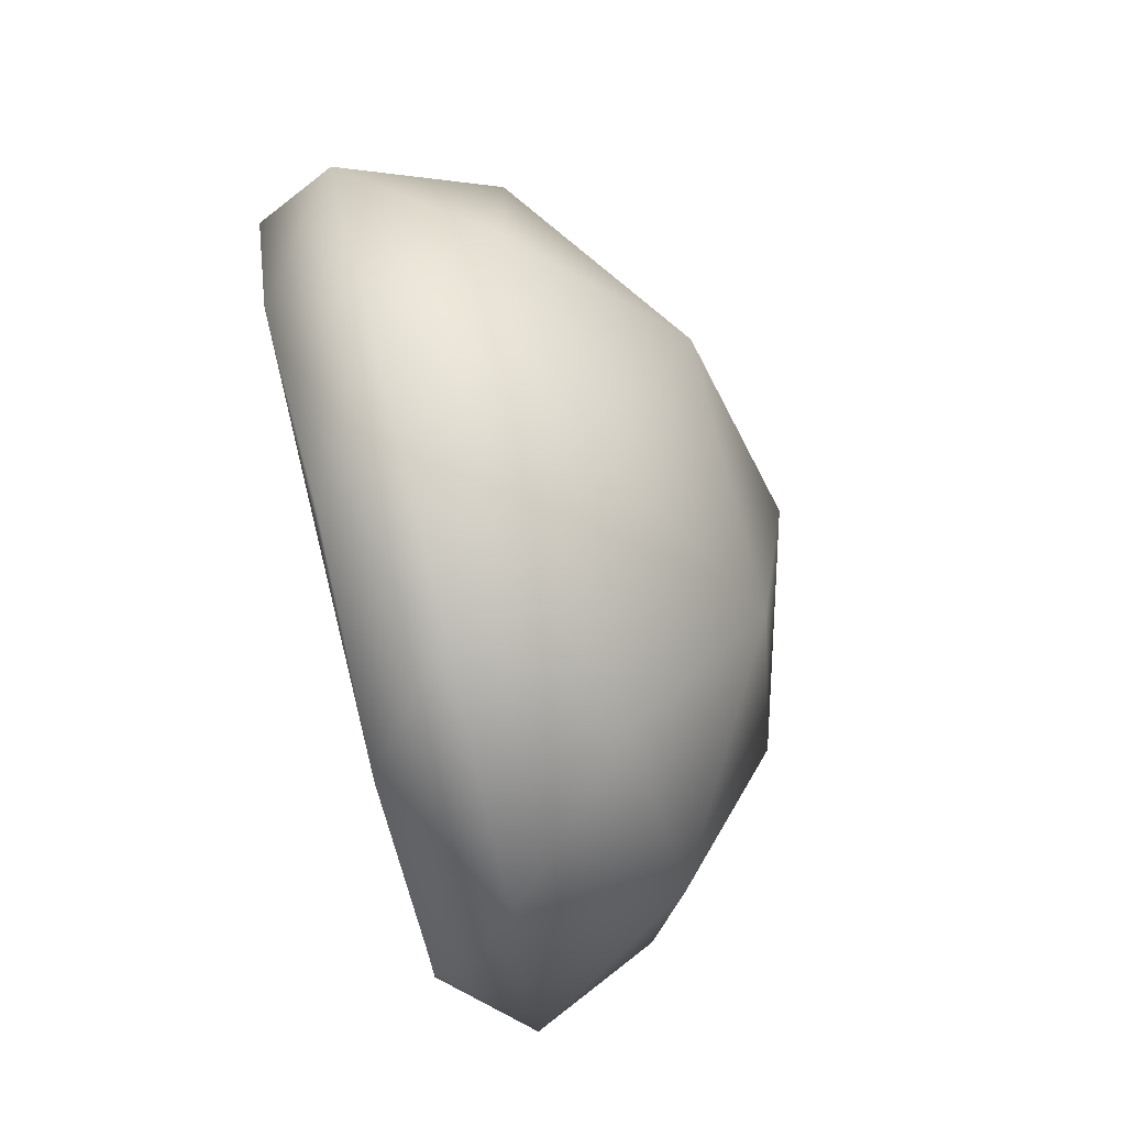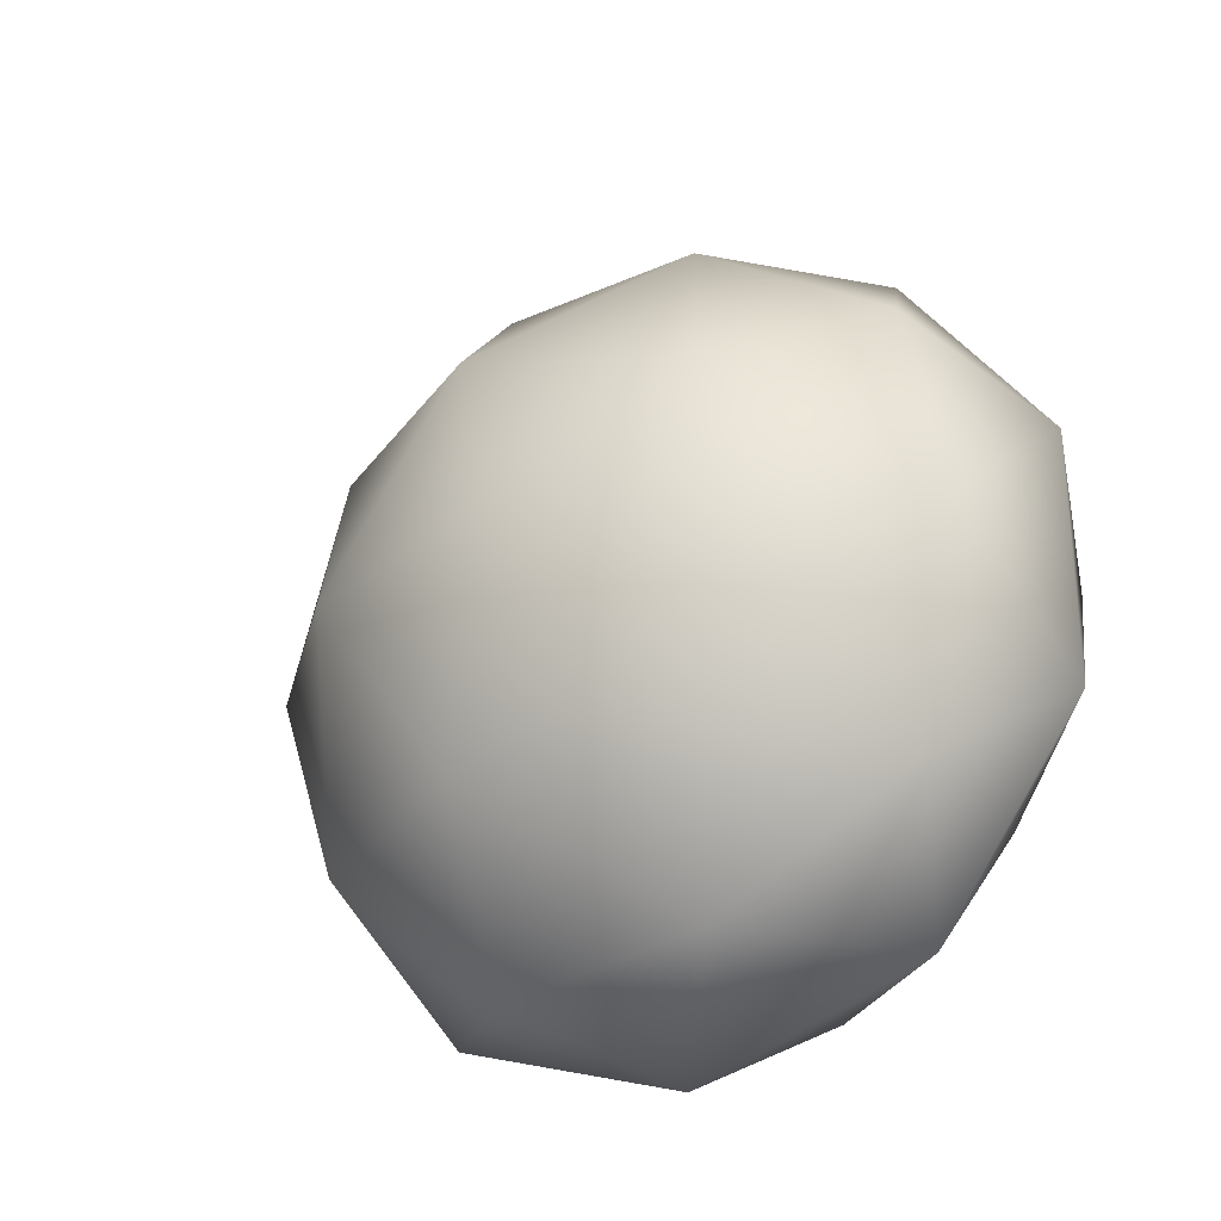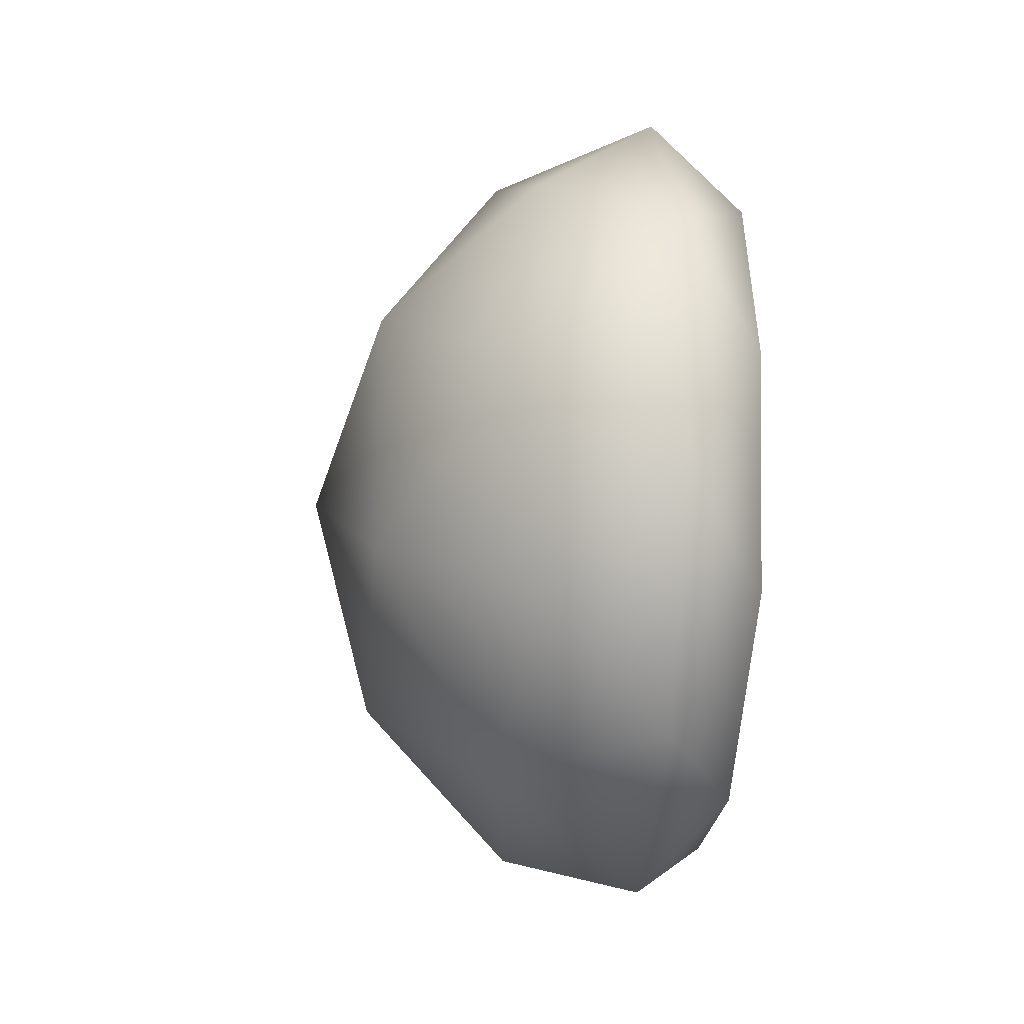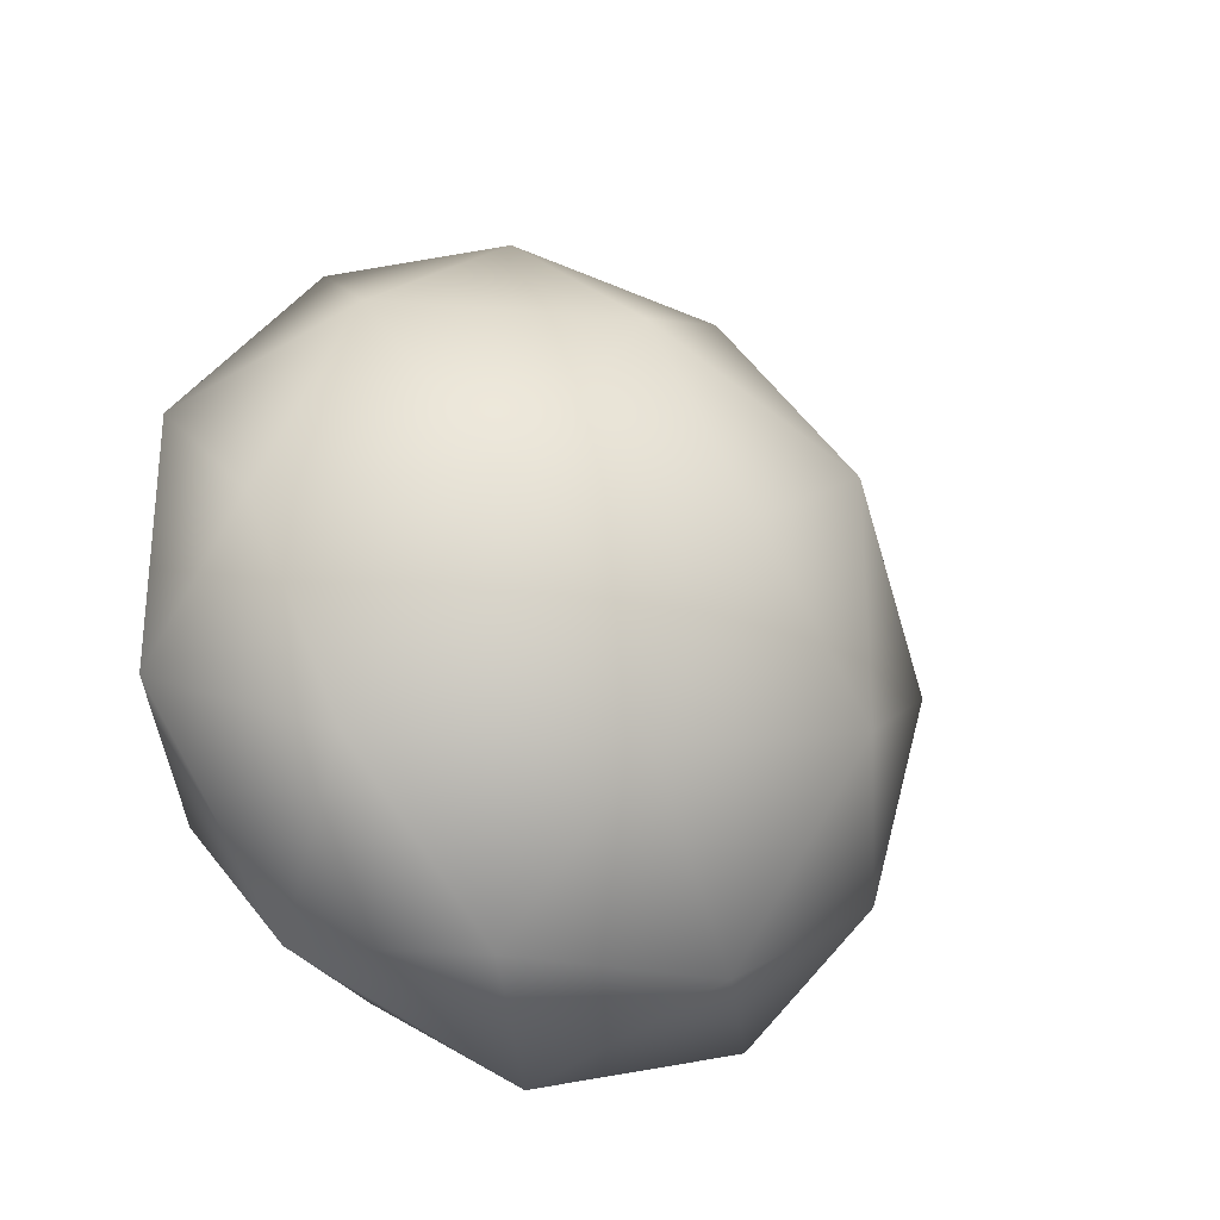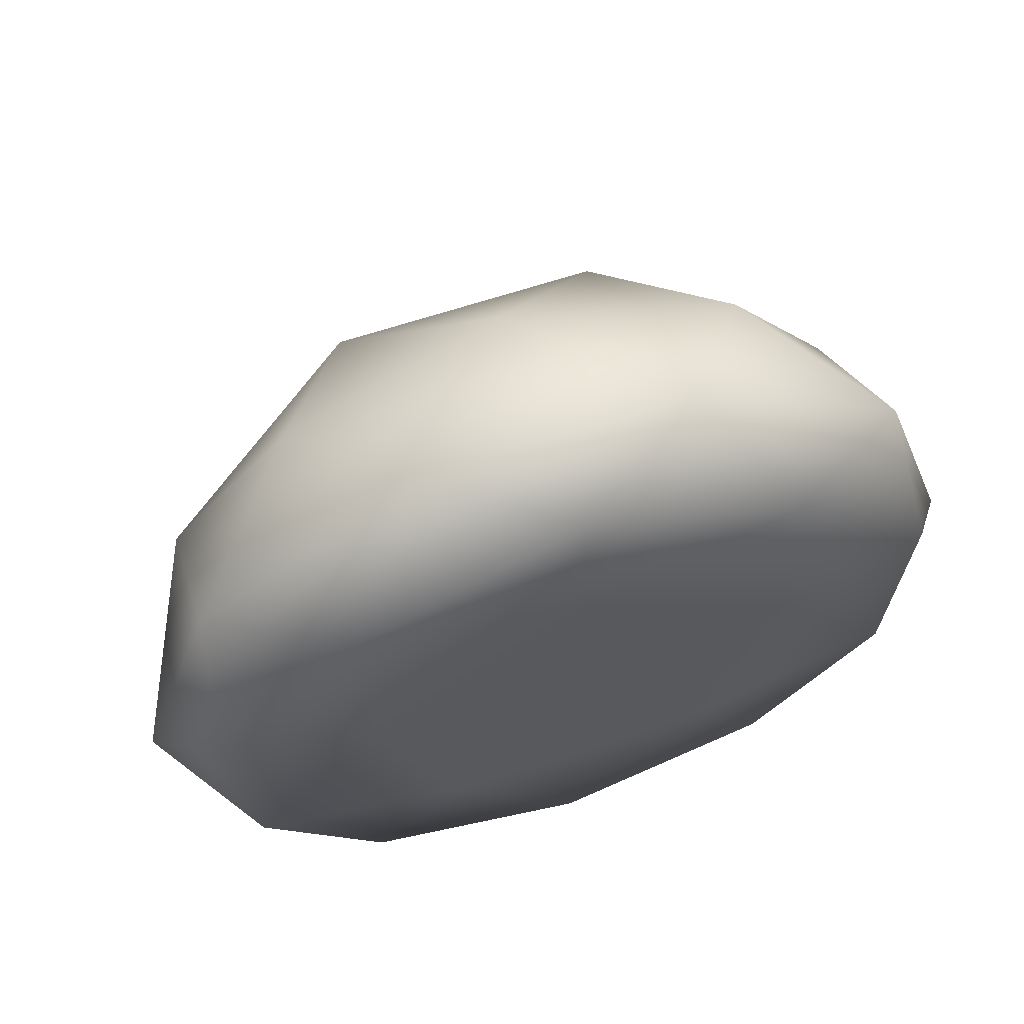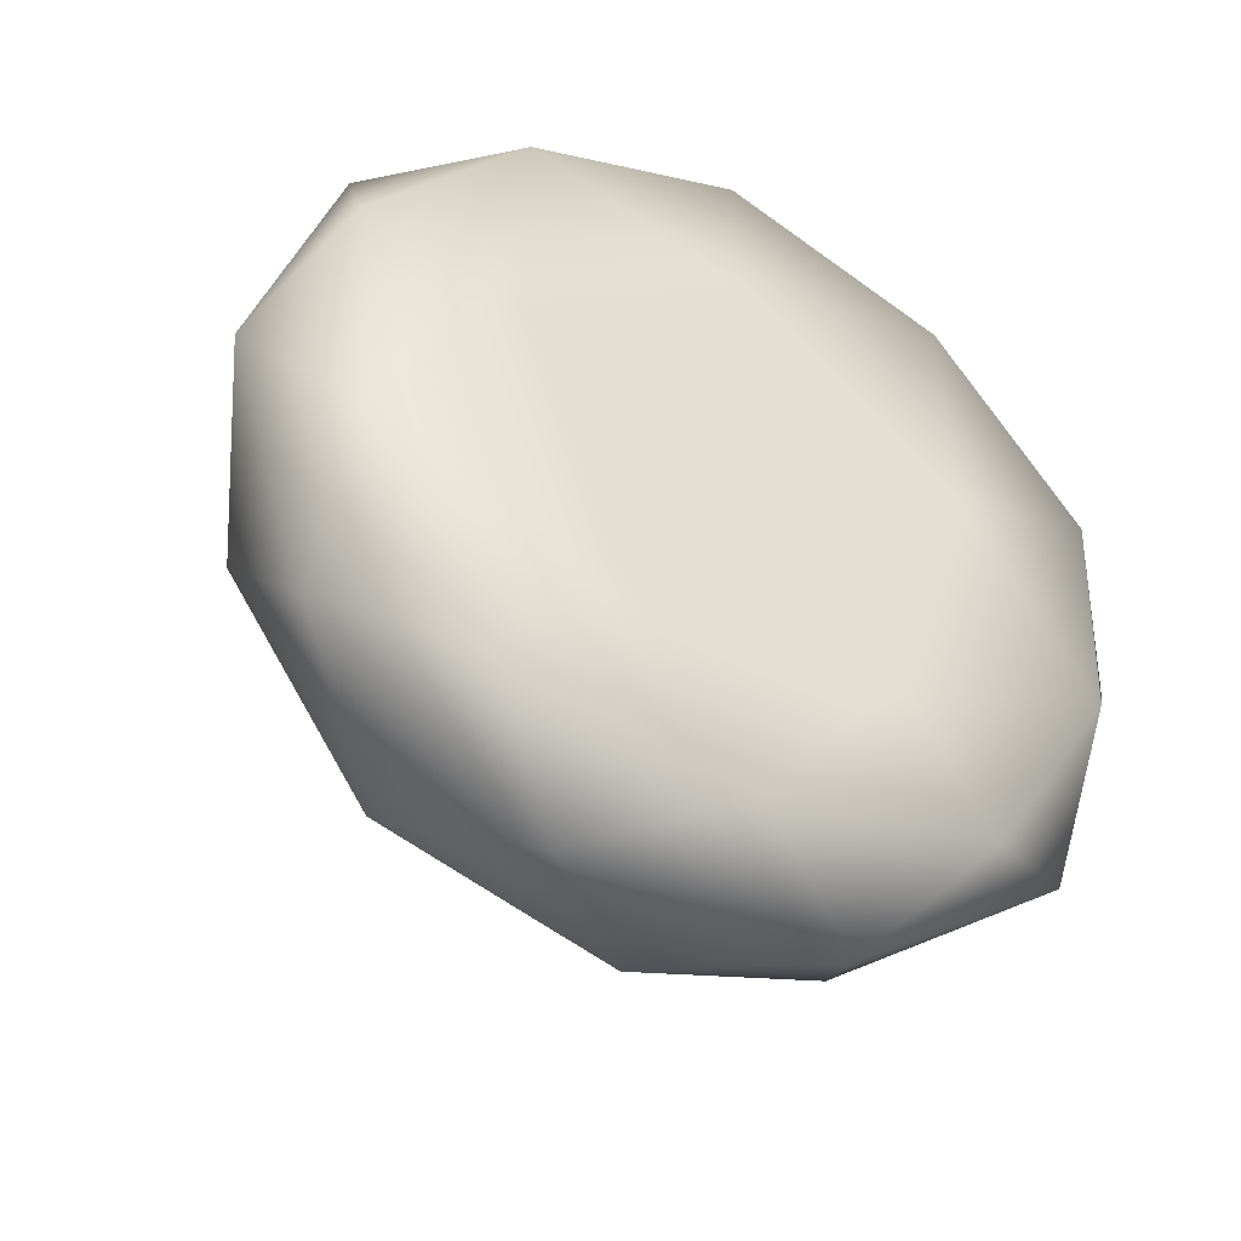
<metadata>
{"format":"obj","ext":"obj","renderer":"f3d","projection":"perspective","resolution":1024,"background":"white","views":[{"elev":76.1,"azim":-13.9,"up":"+Y"},{"elev":-28.0,"azim":122.2,"up":"+Z"},{"elev":-25.0,"azim":175.2,"up":"+Z"},{"elev":-27.6,"azim":54.2,"up":"+Z"},{"elev":64.4,"azim":-108.5,"up":"+Y"},{"elev":-44.2,"azim":-120.0,"up":"+Y"}]}
</metadata>
<code>
o Icosphere
o Icosphere
v 2.882 20.31 17.46
v 2.856 19.59 17.99
v 2.856 20.59 18.31
v 2.856 21.2 17.46
v 2.856 20.59 16.61
v 2.856 19.59 16.94
v 3.339 20.03 18.31
v 3.339 21.03 17.99
v 3.339 21.03 16.94
v 3.339 20.03 16.61
v 3.339 19.42 17.46
v 3.846 20.31 17.46
v 2.833 19.89 17.77
v 2.839 20.05 18.27
v 2.833 20.47 17.96
v 2.833 19.89 17.15
v 2.839 19.46 17.46
v 2.839 21 17.96
v 2.833 20.84 17.46
v 2.839 21 16.96
v 2.833 20.47 16.96
v 2.839 20.05 16.65
v 3.037 19.36 17.15
v 3.037 19.36 17.77
v 3.037 19.72 18.27
v 3.037 20.31 18.46
v 3.037 20.9 18.27
v 3.037 21.26 17.77
v 3.037 21.26 17.15
v 3.037 20.9 16.65
v 3.037 20.31 16.46
v 3.037 19.72 16.65
v 3.403 19.62 17.96
v 3.403 20.57 18.27
v 3.403 21.16 17.46
v 3.403 20.57 16.65
v 3.403 19.62 16.96
v 3.698 19.78 17.46
v 3.698 20.15 17.96
v 3.698 20.74 17.77
v 3.698 20.74 17.15
v 3.698 20.15 16.96
f 1 13 15
f 2 13 17
f 1 15 19
f 1 19 21
f 1 21 16
f 2 17 24
f 3 14 26
f 4 18 28
f 5 20 30
f 6 22 32
f 2 24 25
f 3 26 27
f 4 28 29
f 5 30 31
f 6 32 23
f 7 33 39
f 8 34 40
f 9 35 41
f 10 36 42
f 11 37 38
f 15 14 3
f 15 13 14
f 13 2 14
f 17 16 6
f 17 13 16
f 13 1 16
f 19 18 4
f 19 15 18
f 15 3 18
f 21 20 5
f 21 19 20
f 19 4 20
f 16 22 6
f 16 21 22
f 21 5 22
f 24 23 11
f 24 17 23
f 17 6 23
f 26 25 7
f 26 14 25
f 14 2 25
f 28 27 8
f 28 18 27
f 18 3 27
f 30 29 9
f 30 20 29
f 20 4 29
f 32 31 10
f 32 22 31
f 22 5 31
f 25 33 7
f 25 24 33
f 24 11 33
f 27 34 8
f 27 26 34
f 26 7 34
f 29 35 9
f 29 28 35
f 28 8 35
f 31 36 10
f 31 30 36
f 30 9 36
f 23 37 11
f 23 32 37
f 32 10 37
f 39 38 12
f 39 33 38
f 33 11 38
f 40 39 12
f 40 34 39
f 34 7 39
f 41 40 12
f 41 35 40
f 35 8 40
f 42 41 12
f 42 36 41
f 36 9 41
f 38 42 12
f 38 37 42
f 37 10 42

</code>
